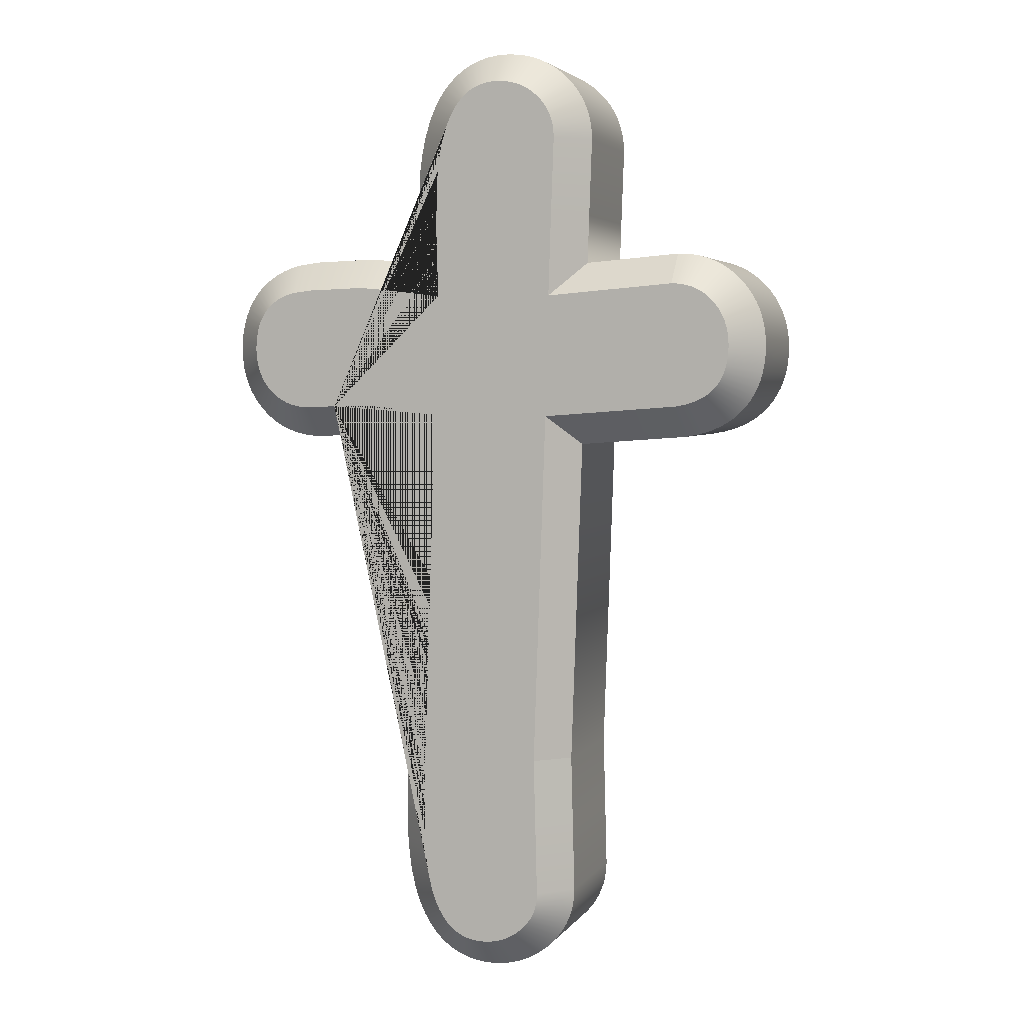
<metadata>
{"format":"obj","ext":"obj","renderer":"f3d","projection":"perspective","resolution":1024,"background":"white","views":[{"elev":3.8,"azim":-161.7,"up":"+Y"}]}
</metadata>
<code>
v 78.87 78.2 0
v 73.87 78.4 0
v 69.34 78.59 0
v 65.31 78.25 0
v 61.1 77.73 0
v 62.81 24.55 0
v 62.91 20.22 0
v 63.01 15.12 0
v 62.84 8.474 0
v 62.29 3.978 0
v 61.53 0.6047 0
v 60.68 -1.872 0
v 59.87 -3.644 0
v 58.91 -5.27 0
v 57.8 -6.721 0
v 56.9 -7.669 0
v 55.96 -8.498 0
v 54.93 -9.232 0
v 53.83 -9.86 0
v 52.68 -10.37 0
v 51.48 -10.77 0
v 50.25 -11.04 0
v 49.01 -11.2 0
v 47.74 -11.25 0
v 46.21 -11.18 0
v 44.7 -10.97 0
v 43.4 -10.65 0
v 42.14 -10.22 0
v 40.94 -9.687 0
v 39.78 -9.043 0
v 38.69 -8.301 0
v 37.65 -7.458 0
v 36.67 -6.513 0
v 35.78 -5.471 0
v 35.01 -4.359 0
v 34.45 -3.338 0
v 33.98 -2.288 0
v 33.61 -1.202 0
v 33.34 -0.06871 0
v 33.14 1.266 0
v 33.08 2.587 0
v 33.38 13.9 0
v 33.67 24.88 0
v 31.87 77.29 0
v 14.39 78.63 0
v 12.22 79.03 0
v 10.53 79.53 0
v 8.974 80.17 0
v 7.804 80.79 0
v 6.724 81.51 0
v 5.717 82.33 0
v 4.797 83.25 0
v 3.978 84.26 0
v 3.27 85.35 0
v 2.678 86.51 0
v 2.202 87.71 0
v 1.829 88.98 0
v 1.519 90.61 0
v 1.387 91.94 0
v 1.344 93.29 0
v 1.415 94.89 0
v 1.634 96.47 0
v 1.956 97.84 0
v 2.394 99.15 0
v 2.955 100.4 0
v 3.634 101.6 0
v 4.425 102.7 0
v 5.323 103.8 0
v 6.321 104.8 0
v 7.41 105.7 0
v 8.566 106.4 0
v 9.64 107 0
v 10.92 107.5 0
v 12.26 107.8 0
v 13.59 108.1 0
v 14.58 108.2 0
v 15.84 108.2 0
v 31.05 107 0
v 30.79 114.7 0
v 30.35 127 0
v 30.43 128.6 0
v 30.63 130 0
v 30.97 131.3 0
v 31.44 132.6 0
v 32.04 133.9 0
v 32.77 135.1 0
v 33.58 136.1 0
v 34.1 136.7 0
v 34.76 137.4 0
v 35.78 138.3 0
v 36.89 139.1 0
v 38.07 139.8 0
v 39.31 140.3 0
v 40.6 140.8 0
v 41.93 141.1 0
v 43.25 141.3 0
v 44.2 141.4 0
v 45.18 141.4 0
v 46.66 141.4 0
v 48.19 141.1 0
v 49.68 140.7 0
v 51.12 140.1 0
v 52.47 139.3 0
v 53.71 138.4 0
v 54.84 137.3 0
v 55.84 136.2 0
v 56.74 134.9 0
v 57.71 133.1 0
v 58.54 131.1 0
v 59.34 128.5 0
v 59.94 125.6 0
v 60.36 122.5 0
v 60.67 113.4 0
v 60.47 107.6 0
v 60.46 107.3 0
v 64.36 107.8 0
v 69.1 108.2 0
v 78.81 107.9 0
v 81.98 107.5 0
v 82.97 107.3 0
v 84.05 107 0
v 85.43 106.5 0
v 86.72 105.9 0
v 87.94 105.1 0
v 89.04 104.2 0
v 89.85 103.4 0
v 90.58 102.6 0
v 91.38 101.4 0
v 92.06 100.1 0
v 92.6 98.79 0
v 93.01 97.38 0
v 93.32 95.68 0
v 93.43 94.52 0
v 93.48 93.04 0
v 93.41 91.43 0
v 93.18 89.84 0
v 92.85 88.47 0
v 92.4 87.15 0
v 91.82 85.89 0
v 91.13 84.69 0
v 90.31 83.56 0
v 89.39 82.51 0
v 88.37 81.55 0
v 87.27 80.7 0
v 86.08 79.96 0
v 84.82 79.35 0
v 83.51 78.87 0
v 82.15 78.52 0
v 80.81 78.31 0
v 79.84 78.23 0
v 78.87 78.2 -20
v 73.87 78.4 -20
v 69.34 78.59 -20
v 65.31 78.25 -20
v 61.1 77.73 -20
v 62.81 24.55 -20
v 62.91 20.22 -20
v 63.01 15.12 -20
v 62.84 8.474 -20
v 62.29 3.978 -20
v 61.53 0.6047 -20
v 60.68 -1.872 -20
v 59.87 -3.644 -20
v 58.91 -5.27 -20
v 57.8 -6.721 -20
v 56.9 -7.669 -20
v 55.96 -8.498 -20
v 54.93 -9.232 -20
v 53.83 -9.86 -20
v 52.68 -10.37 -20
v 51.48 -10.77 -20
v 50.25 -11.04 -20
v 49.01 -11.2 -20
v 47.74 -11.25 -20
v 46.21 -11.18 -20
v 44.7 -10.97 -20
v 43.4 -10.65 -20
v 42.14 -10.22 -20
v 40.94 -9.687 -20
v 39.78 -9.043 -20
v 38.69 -8.301 -20
v 37.65 -7.458 -20
v 36.67 -6.513 -20
v 35.78 -5.471 -20
v 35.01 -4.359 -20
v 34.45 -3.338 -20
v 33.98 -2.288 -20
v 33.61 -1.202 -20
v 33.34 -0.06871 -20
v 33.14 1.266 -20
v 33.08 2.587 -20
v 33.38 13.9 -20
v 33.67 24.88 -20
v 31.87 77.29 -20
v 14.39 78.63 -20
v 12.22 79.03 -20
v 10.53 79.53 -20
v 8.974 80.17 -20
v 7.804 80.79 -20
v 6.724 81.51 -20
v 5.717 82.33 -20
v 4.797 83.25 -20
v 3.978 84.26 -20
v 3.27 85.35 -20
v 2.678 86.51 -20
v 2.202 87.71 -20
v 1.829 88.98 -20
v 1.519 90.61 -20
v 1.387 91.94 -20
v 1.344 93.29 -20
v 1.415 94.89 -20
v 1.634 96.47 -20
v 1.956 97.84 -20
v 2.394 99.15 -20
v 2.955 100.4 -20
v 3.634 101.6 -20
v 4.425 102.7 -20
v 5.323 103.8 -20
v 6.321 104.8 -20
v 7.41 105.7 -20
v 8.566 106.4 -20
v 9.64 107 -20
v 10.92 107.5 -20
v 12.26 107.8 -20
v 13.59 108.1 -20
v 14.58 108.2 -20
v 15.84 108.2 -20
v 31.05 107 -20
v 30.79 114.7 -20
v 30.35 127 -20
v 30.43 128.6 -20
v 30.63 130 -20
v 30.97 131.3 -20
v 31.44 132.6 -20
v 32.04 133.9 -20
v 32.77 135.1 -20
v 33.58 136.1 -20
v 34.1 136.7 -20
v 34.76 137.4 -20
v 35.78 138.3 -20
v 36.89 139.1 -20
v 38.07 139.8 -20
v 39.31 140.3 -20
v 40.6 140.8 -20
v 41.93 141.1 -20
v 43.25 141.3 -20
v 44.2 141.4 -20
v 45.18 141.4 -20
v 46.66 141.4 -20
v 48.19 141.1 -20
v 49.68 140.7 -20
v 51.12 140.1 -20
v 52.47 139.3 -20
v 53.71 138.4 -20
v 54.84 137.3 -20
v 55.84 136.2 -20
v 56.74 134.9 -20
v 57.71 133.1 -20
v 58.54 131.1 -20
v 59.34 128.5 -20
v 59.94 125.6 -20
v 60.36 122.5 -20
v 60.67 113.4 -20
v 60.47 107.6 -20
v 60.46 107.3 -20
v 64.36 107.8 -20
v 69.1 108.2 -20
v 78.81 107.9 -20
v 81.98 107.5 -20
v 82.97 107.3 -20
v 84.05 107 -20
v 85.43 106.5 -20
v 86.72 105.9 -20
v 87.94 105.1 -20
v 89.04 104.2 -20
v 89.85 103.4 -20
v 90.58 102.6 -20
v 91.38 101.4 -20
v 92.06 100.1 -20
v 92.6 98.79 -20
v 93.01 97.38 -20
v 93.32 95.68 -20
v 93.43 94.52 -20
v 93.48 93.04 -20
v 93.41 91.43 -20
v 93.18 89.84 -20
v 92.85 88.47 -20
v 92.4 87.15 -20
v 91.82 85.89 -20
v 91.13 84.69 -20
v 90.31 83.56 -20
v 89.39 82.51 -20
v 88.37 81.55 -20
v 87.27 80.7 -20
v 86.08 79.96 -20
v 84.82 79.35 -20
v 83.51 78.87 -20
v 82.15 78.52 -20
v 80.81 78.31 -20
v 79.84 78.23 -20
o t
f 2 152 151 1
f 3 153 152 2
f 4 154 153 3
f 5 155 154 4
f 6 156 155 5
f 7 157 156 6
f 8 158 157 7
f 9 159 158 8
f 10 160 159 9
f 11 161 160 10
f 12 162 161 11
f 13 163 162 12
f 14 164 163 13
f 15 165 164 14
f 16 166 165 15
f 17 167 166 16
f 18 168 167 17
f 19 169 168 18
f 20 170 169 19
f 21 171 170 20
f 22 172 171 21
f 23 173 172 22
f 24 174 173 23
f 25 175 174 24
f 26 176 175 25
f 27 177 176 26
f 28 178 177 27
f 29 179 178 28
f 30 180 179 29
f 31 181 180 30
f 32 182 181 31
f 33 183 182 32
f 34 184 183 33
f 35 185 184 34
f 36 186 185 35
f 37 187 186 36
f 38 188 187 37
f 39 189 188 38
f 40 190 189 39
f 41 191 190 40
f 42 192 191 41
f 43 193 192 42
f 44 194 193 43
f 45 195 194 44
f 46 196 195 45
f 47 197 196 46
f 48 198 197 47
f 49 199 198 48
f 50 200 199 49
f 51 201 200 50
f 52 202 201 51
f 53 203 202 52
f 54 204 203 53
f 55 205 204 54
f 56 206 205 55
f 57 207 206 56
f 58 208 207 57
f 59 209 208 58
f 60 210 209 59
f 61 211 210 60
f 62 212 211 61
f 63 213 212 62
f 64 214 213 63
f 65 215 214 64
f 66 216 215 65
f 67 217 216 66
f 68 218 217 67
f 69 219 218 68
f 70 220 219 69
f 71 221 220 70
f 72 222 221 71
f 73 223 222 72
f 74 224 223 73
f 75 225 224 74
f 76 226 225 75
f 77 227 226 76
f 78 228 227 77
f 79 229 228 78
f 80 230 229 79
f 81 231 230 80
f 82 232 231 81
f 83 233 232 82
f 84 234 233 83
f 85 235 234 84
f 86 236 235 85
f 87 237 236 86
f 88 238 237 87
f 89 239 238 88
f 90 240 239 89
f 91 241 240 90
f 92 242 241 91
f 93 243 242 92
f 94 244 243 93
f 95 245 244 94
f 96 246 245 95
f 97 247 246 96
f 98 248 247 97
f 99 249 248 98
f 100 250 249 99
f 101 251 250 100
f 102 252 251 101
f 103 253 252 102
f 104 254 253 103
f 105 255 254 104
f 106 256 255 105
f 107 257 256 106
f 108 258 257 107
f 109 259 258 108
f 110 260 259 109
f 111 261 260 110
f 112 262 261 111
f 113 263 262 112
f 114 264 263 113
f 115 265 264 114
f 116 266 265 115
f 117 267 266 116
f 118 268 267 117
f 119 269 268 118
f 120 270 269 119
f 121 271 270 120
f 122 272 271 121
f 123 273 272 122
f 124 274 273 123
f 125 275 274 124
f 126 276 275 125
f 127 277 276 126
f 128 278 277 127
f 129 279 278 128
f 130 280 279 129
f 131 281 280 130
f 132 282 281 131
f 133 283 282 132
f 134 284 283 133
f 135 285 284 134
f 136 286 285 135
f 137 287 286 136
f 138 288 287 137
f 139 289 288 138
f 140 290 289 139
f 141 291 290 140
f 142 292 291 141
f 143 293 292 142
f 144 294 293 143
f 145 295 294 144
f 146 296 295 145
f 147 297 296 146
f 148 298 297 147
f 149 299 298 148
f 150 300 299 149
f 1 151 300 150
v 78.91 83.2 5
v 74.07 83.4 5
v 69.24 83.59 5
v 64.79 83.23 5
v 55.96 82.13 5
v 57.81 24.41 5
v 57.91 20.12 5
v 58.01 15.14 5
v 57.85 8.84 5
v 57.36 4.837 5
v 56.71 1.971 5
v 56.03 -0.01363 5
v 55.43 -1.322 5
v 54.75 -2.477 5
v 53.99 -3.478 5
v 53.44 -4.06 5
v 52.85 -4.573 5
v 52.23 -5.018 5
v 51.57 -5.395 5
v 50.88 -5.702 5
v 50.15 -5.942 5
v 49.39 -6.113 5
v 48.59 -6.216 5
v 47.75 -6.25 5
v 46.68 -6.2 5
v 45.65 -6.051 5
v 44.79 -5.844 5
v 43.97 -5.563 5
v 43.17 -5.21 5
v 42.41 -4.783 5
v 41.67 -4.284 5
v 40.97 -3.711 5
v 40.32 -3.083 5
v 39.75 -2.419 5
v 39.27 -1.718 5
v 38.93 -1.106 5
v 38.64 -0.4691 5
v 38.42 0.1936 5
v 38.25 0.8817 5
v 38.13 1.741 5
v 38.09 2.637 5
v 38.38 13.77 5
v 38.67 24.9 5
v 36.72 81.93 5
v 15.04 83.59 5
v 13.39 83.9 5
v 12.19 84.25 5
v 11.11 84.7 5
v 10.37 85.09 5
v 9.689 85.54 5
v 9.073 86.04 5
v 8.521 86.6 5
v 8.03 87.2 5
v 7.603 87.86 5
v 7.238 88.57 5
v 6.935 89.34 5
v 6.695 90.16 5
v 6.473 91.33 5
v 6.379 92.27 5
v 6.348 93.26 5
v 6.399 94.44 5
v 6.554 95.55 5
v 6.77 96.46 5
v 7.061 97.33 5
v 7.428 98.16 5
v 7.871 98.95 5
v 8.39 99.69 5
v 8.984 100.4 5
v 9.638 101 5
v 10.33 101.6 5
v 11.07 102.1 5
v 11.72 102.4 5
v 12.54 102.7 5
v 13.39 103 5
v 14.29 103.1 5
v 14.92 103.2 5
v 15.72 103.2 5
v 36.23 101.6 5
v 35.79 114.9 5
v 35.35 127 5
v 35.41 128.1 5
v 35.54 129 5
v 35.76 129.9 5
v 36.06 130.7 5
v 36.44 131.5 5
v 36.9 132.2 5
v 37.45 133 5
v 37.75 133.3 5
v 38.18 133.7 5
v 38.88 134.3 5
v 39.62 134.9 5
v 40.39 135.3 5
v 41.19 135.7 5
v 42.04 136 5
v 42.92 136.2 5
v 43.84 136.4 5
v 44.47 136.4 5
v 45.12 136.4 5
v 46.15 136.4 5
v 47.12 136.2 5
v 48.04 136 5
v 48.91 135.6 5
v 49.73 135.1 5
v 50.5 134.6 5
v 51.21 133.9 5
v 51.87 133.1 5
v 52.47 132.2 5
v 53.2 130.9 5
v 53.83 129.4 5
v 54.49 127.2 5
v 55 124.8 5
v 55.37 122.1 5
v 55.66 113.4 5
v 55.47 107.7 5
v 55.37 101.7 5
v 64.89 102.8 5
v 69.24 103.2 5
v 78.41 102.9 5
v 81.17 102.6 5
v 81.82 102.4 5
v 82.52 102.2 5
v 83.43 101.9 5
v 84.27 101.5 5
v 85.04 101 5
v 85.72 100.5 5
v 86.19 100 5
v 86.61 99.51 5
v 87.1 98.79 5
v 87.52 98 5
v 87.87 97.15 5
v 88.13 96.23 5
v 88.36 94.99 5
v 88.44 94.19 5
v 88.48 93.07 5
v 88.42 91.89 5
v 88.27 90.78 5
v 88.05 89.87 5
v 87.75 89.01 5
v 87.38 88.19 5
v 86.93 87.41 5
v 86.4 86.68 5
v 85.79 85.99 5
v 85.12 85.36 5
v 84.41 84.81 5
v 83.66 84.34 5
v 82.86 83.96 5
v 82.02 83.65 5
v 81.14 83.42 5
v 80.21 83.27 5
v 79.57 83.22 5
o Rounding_1
f 301 302 2 1
f 302 303 3 2
f 303 304 4 3
f 304 305 5 4
f 305 306 6 5
f 306 307 7 6
f 307 308 8 7
f 308 309 9 8
f 309 310 10 9
f 310 311 11 10
f 311 312 12 11
f 312 313 13 12
f 313 314 14 13
f 314 315 15 14
f 315 316 16 15
f 316 317 17 16
f 317 318 18 17
f 318 319 19 18
f 319 320 20 19
f 320 321 21 20
f 321 322 22 21
f 322 323 23 22
f 323 324 24 23
f 324 325 25 24
f 325 326 26 25
f 326 327 27 26
f 327 328 28 27
f 328 329 29 28
f 329 330 30 29
f 330 331 31 30
f 331 332 32 31
f 332 333 33 32
f 333 334 34 33
f 334 335 35 34
f 335 336 36 35
f 336 337 37 36
f 337 338 38 37
f 338 339 39 38
f 339 340 40 39
f 340 341 41 40
f 341 342 42 41
f 342 343 43 42
f 343 344 44 43
f 344 345 45 44
f 345 346 46 45
f 346 347 47 46
f 347 348 48 47
f 348 349 49 48
f 349 350 50 49
f 350 351 51 50
f 351 352 52 51
f 352 353 53 52
f 353 354 54 53
f 354 355 55 54
f 355 356 56 55
f 356 357 57 56
f 357 358 58 57
f 358 359 59 58
f 359 360 60 59
f 360 361 61 60
f 361 362 62 61
f 362 363 63 62
f 363 364 64 63
f 364 365 65 64
f 365 366 66 65
f 366 367 67 66
f 367 368 68 67
f 368 369 69 68
f 369 370 70 69
f 370 371 71 70
f 371 372 72 71
f 372 373 73 72
f 373 374 74 73
f 374 375 75 74
f 375 376 76 75
f 376 377 77 76
f 377 378 78 77
f 378 379 79 78
f 379 380 80 79
f 380 381 81 80
f 381 382 82 81
f 382 383 83 82
f 383 384 84 83
f 384 385 85 84
f 385 386 86 85
f 386 387 87 86
f 387 388 88 87
f 388 389 89 88
f 389 390 90 89
f 390 391 91 90
f 391 392 92 91
f 392 393 93 92
f 393 394 94 93
f 394 395 95 94
f 395 396 96 95
f 396 397 97 96
f 397 398 98 97
f 398 399 99 98
f 399 400 100 99
f 400 401 101 100
f 401 402 102 101
f 402 403 103 102
f 403 404 104 103
f 404 405 105 104
f 405 406 106 105
f 406 407 107 106
f 407 408 108 107
f 408 409 109 108
f 409 410 110 109
f 410 411 111 110
f 411 412 112 111
f 412 413 113 112
f 413 414 114 113
f 414 415 115 114
f 415 416 116 115
f 416 417 117 116
f 417 418 118 117
f 418 419 119 118
f 419 420 120 119
f 420 421 121 120
f 421 422 122 121
f 422 423 123 122
f 423 424 124 123
f 424 425 125 124
f 425 426 126 125
f 426 427 127 126
f 427 428 128 127
f 428 429 129 128
f 429 430 130 129
f 430 431 131 130
f 431 432 132 131
f 432 433 133 132
f 433 434 134 133
f 434 435 135 134
f 435 436 136 135
f 436 437 137 136
f 437 438 138 137
f 438 439 139 138
f 439 440 140 139
f 440 441 141 140
f 441 442 142 141
f 442 443 143 142
f 443 444 144 143
f 444 445 145 144
f 445 446 146 145
f 446 447 147 146
f 447 448 148 147
f 448 449 149 148
f 449 450 150 149
f 450 301 1 150
o Cap_1
f 450 449 448 447 446 445 444 443 442 441 440 439 438 437 436 435 434 433 432 431 430 429 428 427 426 425 424 423 422 421 420 419 418 417 416 415 414 413 412 411 410 409 408 407 406 405 404 403 402 401 400 399 398 397 396 395 394 393 392 391 390 389 388 387 386 385 384 383 382 381 380 379 378 377 376 375 374 373 372 371 370 369 368 367 366 365 364 363 362 361 360 359 358 357 356 355 354 353 352 351 350 349 348 347 346 345 344 343 342 341 340 339 338 337 336 335 334 333 332 331 330 329 328 327 326 325 324 323 322 321 320 319 318 317 316 315 314 313 312 311 310 309 308 307 306 305 304 303 302 301
v 78.91 83.2 -25
v 74.07 83.4 -25
v 69.24 83.59 -25
v 64.79 83.23 -25
v 55.96 82.13 -25
v 57.81 24.41 -25
v 57.91 20.12 -25
v 58.01 15.14 -25
v 57.85 8.84 -25
v 57.36 4.837 -25
v 56.71 1.971 -25
v 56.03 -0.01363 -25
v 55.43 -1.322 -25
v 54.75 -2.477 -25
v 53.99 -3.478 -25
v 53.44 -4.06 -25
v 52.85 -4.573 -25
v 52.23 -5.018 -25
v 51.57 -5.395 -25
v 50.88 -5.702 -25
v 50.15 -5.942 -25
v 49.39 -6.113 -25
v 48.59 -6.216 -25
v 47.75 -6.25 -25
v 46.68 -6.2 -25
v 45.65 -6.051 -25
v 44.79 -5.844 -25
v 43.97 -5.563 -25
v 43.17 -5.21 -25
v 42.41 -4.783 -25
v 41.67 -4.284 -25
v 40.97 -3.711 -25
v 40.32 -3.083 -25
v 39.75 -2.419 -25
v 39.27 -1.718 -25
v 38.93 -1.106 -25
v 38.64 -0.4691 -25
v 38.42 0.1936 -25
v 38.25 0.8817 -25
v 38.13 1.741 -25
v 38.09 2.637 -25
v 38.38 13.77 -25
v 38.67 24.9 -25
v 36.72 81.93 -25
v 15.04 83.59 -25
v 13.39 83.9 -25
v 12.19 84.25 -25
v 11.11 84.7 -25
v 10.37 85.09 -25
v 9.689 85.54 -25
v 9.073 86.04 -25
v 8.521 86.6 -25
v 8.03 87.2 -25
v 7.603 87.86 -25
v 7.238 88.57 -25
v 6.935 89.34 -25
v 6.695 90.16 -25
v 6.473 91.33 -25
v 6.379 92.27 -25
v 6.348 93.26 -25
v 6.399 94.44 -25
v 6.554 95.55 -25
v 6.77 96.46 -25
v 7.061 97.33 -25
v 7.428 98.16 -25
v 7.871 98.95 -25
v 8.39 99.69 -25
v 8.984 100.4 -25
v 9.638 101 -25
v 10.33 101.6 -25
v 11.07 102.1 -25
v 11.72 102.4 -25
v 12.54 102.7 -25
v 13.39 103 -25
v 14.29 103.1 -25
v 14.92 103.2 -25
v 15.72 103.2 -25
v 36.23 101.6 -25
v 35.79 114.9 -25
v 35.35 127 -25
v 35.41 128.1 -25
v 35.54 129 -25
v 35.76 129.9 -25
v 36.06 130.7 -25
v 36.44 131.5 -25
v 36.9 132.2 -25
v 37.45 133 -25
v 37.75 133.3 -25
v 38.18 133.7 -25
v 38.88 134.3 -25
v 39.62 134.9 -25
v 40.39 135.3 -25
v 41.19 135.7 -25
v 42.04 136 -25
v 42.92 136.2 -25
v 43.84 136.4 -25
v 44.47 136.4 -25
v 45.12 136.4 -25
v 46.15 136.4 -25
v 47.12 136.2 -25
v 48.04 136 -25
v 48.91 135.6 -25
v 49.73 135.1 -25
v 50.5 134.6 -25
v 51.21 133.9 -25
v 51.87 133.1 -25
v 52.47 132.2 -25
v 53.2 130.9 -25
v 53.83 129.4 -25
v 54.49 127.2 -25
v 55 124.8 -25
v 55.37 122.1 -25
v 55.66 113.4 -25
v 55.47 107.7 -25
v 55.37 101.7 -25
v 64.89 102.8 -25
v 69.24 103.2 -25
v 78.41 102.9 -25
v 81.17 102.6 -25
v 81.82 102.4 -25
v 82.52 102.2 -25
v 83.43 101.9 -25
v 84.27 101.5 -25
v 85.04 101 -25
v 85.72 100.5 -25
v 86.19 100 -25
v 86.61 99.51 -25
v 87.1 98.79 -25
v 87.52 98 -25
v 87.87 97.15 -25
v 88.13 96.23 -25
v 88.36 94.99 -25
v 88.44 94.19 -25
v 88.48 93.07 -25
v 88.42 91.89 -25
v 88.27 90.78 -25
v 88.05 89.87 -25
v 87.75 89.01 -25
v 87.38 88.19 -25
v 86.93 87.41 -25
v 86.4 86.68 -25
v 85.79 85.99 -25
v 85.12 85.36 -25
v 84.41 84.81 -25
v 83.66 84.34 -25
v 82.86 83.96 -25
v 82.02 83.65 -25
v 81.14 83.42 -25
v 80.21 83.27 -25
v 79.57 83.22 -25
o Rounding_2
f 152 452 451 151
f 153 453 452 152
f 154 454 453 153
f 155 455 454 154
f 156 456 455 155
f 157 457 456 156
f 158 458 457 157
f 159 459 458 158
f 160 460 459 159
f 161 461 460 160
f 162 462 461 161
f 163 463 462 162
f 164 464 463 163
f 165 465 464 164
f 166 466 465 165
f 167 467 466 166
f 168 468 467 167
f 169 469 468 168
f 170 470 469 169
f 171 471 470 170
f 172 472 471 171
f 173 473 472 172
f 174 474 473 173
f 175 475 474 174
f 176 476 475 175
f 177 477 476 176
f 178 478 477 177
f 179 479 478 178
f 180 480 479 179
f 181 481 480 180
f 182 482 481 181
f 183 483 482 182
f 184 484 483 183
f 185 485 484 184
f 186 486 485 185
f 187 487 486 186
f 188 488 487 187
f 189 489 488 188
f 190 490 489 189
f 191 491 490 190
f 192 492 491 191
f 193 493 492 192
f 194 494 493 193
f 195 495 494 194
f 196 496 495 195
f 197 497 496 196
f 198 498 497 197
f 199 499 498 198
f 200 500 499 199
f 201 501 500 200
f 202 502 501 201
f 203 503 502 202
f 204 504 503 203
f 205 505 504 204
f 206 506 505 205
f 207 507 506 206
f 208 508 507 207
f 209 509 508 208
f 210 510 509 209
f 211 511 510 210
f 212 512 511 211
f 213 513 512 212
f 214 514 513 213
f 215 515 514 214
f 216 516 515 215
f 217 517 516 216
f 218 518 517 217
f 219 519 518 218
f 220 520 519 219
f 221 521 520 220
f 222 522 521 221
f 223 523 522 222
f 224 524 523 223
f 225 525 524 224
f 226 526 525 225
f 227 527 526 226
f 228 528 527 227
f 229 529 528 228
f 230 530 529 229
f 231 531 530 230
f 232 532 531 231
f 233 533 532 232
f 234 534 533 233
f 235 535 534 234
f 236 536 535 235
f 237 537 536 236
f 238 538 537 237
f 239 539 538 238
f 240 540 539 239
f 241 541 540 240
f 242 542 541 241
f 243 543 542 242
f 244 544 543 243
f 245 545 544 244
f 246 546 545 245
f 247 547 546 246
f 248 548 547 247
f 249 549 548 248
f 250 550 549 249
f 251 551 550 250
f 252 552 551 251
f 253 553 552 252
f 254 554 553 253
f 255 555 554 254
f 256 556 555 255
f 257 557 556 256
f 258 558 557 257
f 259 559 558 258
f 260 560 559 259
f 261 561 560 260
f 262 562 561 261
f 263 563 562 262
f 264 564 563 263
f 265 565 564 264
f 266 566 565 265
f 267 567 566 266
f 268 568 567 267
f 269 569 568 268
f 270 570 569 269
f 271 571 570 270
f 272 572 571 271
f 273 573 572 272
f 274 574 573 273
f 275 575 574 274
f 276 576 575 275
f 277 577 576 276
f 278 578 577 277
f 279 579 578 278
f 280 580 579 279
f 281 581 580 280
f 282 582 581 281
f 283 583 582 282
f 284 584 583 283
f 285 585 584 284
f 286 586 585 285
f 287 587 586 286
f 288 588 587 287
f 289 589 588 288
f 290 590 589 289
f 291 591 590 290
f 292 592 591 291
f 293 593 592 292
f 294 594 593 293
f 295 595 594 294
f 296 596 595 295
f 297 597 596 296
f 298 598 597 297
f 299 599 598 298
f 300 600 599 299
f 151 451 600 300
o Cap_2
f 452 453 454 455 456 457 458 459 460 461 462 463 464 465 466 467 468 469 470 471 472 473 474 475 476 477 478 479 480 481 482 483 484 485 486 487 488 489 490 491 492 493 494 495 496 497 498 499 500 501 502 503 504 505 506 507 508 509 510 511 512 513 514 515 516 517 518 519 520 521 522 523 524 525 526 527 528 529 530 531 532 533 534 535 536 537 538 539 540 541 542 543 544 545 546 547 548 549 550 551 552 553 554 555 556 557 558 559 560 561 562 563 564 565 566 567 568 569 570 571 572 573 574 575 576 577 578 579 580 581 582 583 584 585 586 587 588 589 590 591 592 593 594 595 596 597 598 599 600 451

</code>
